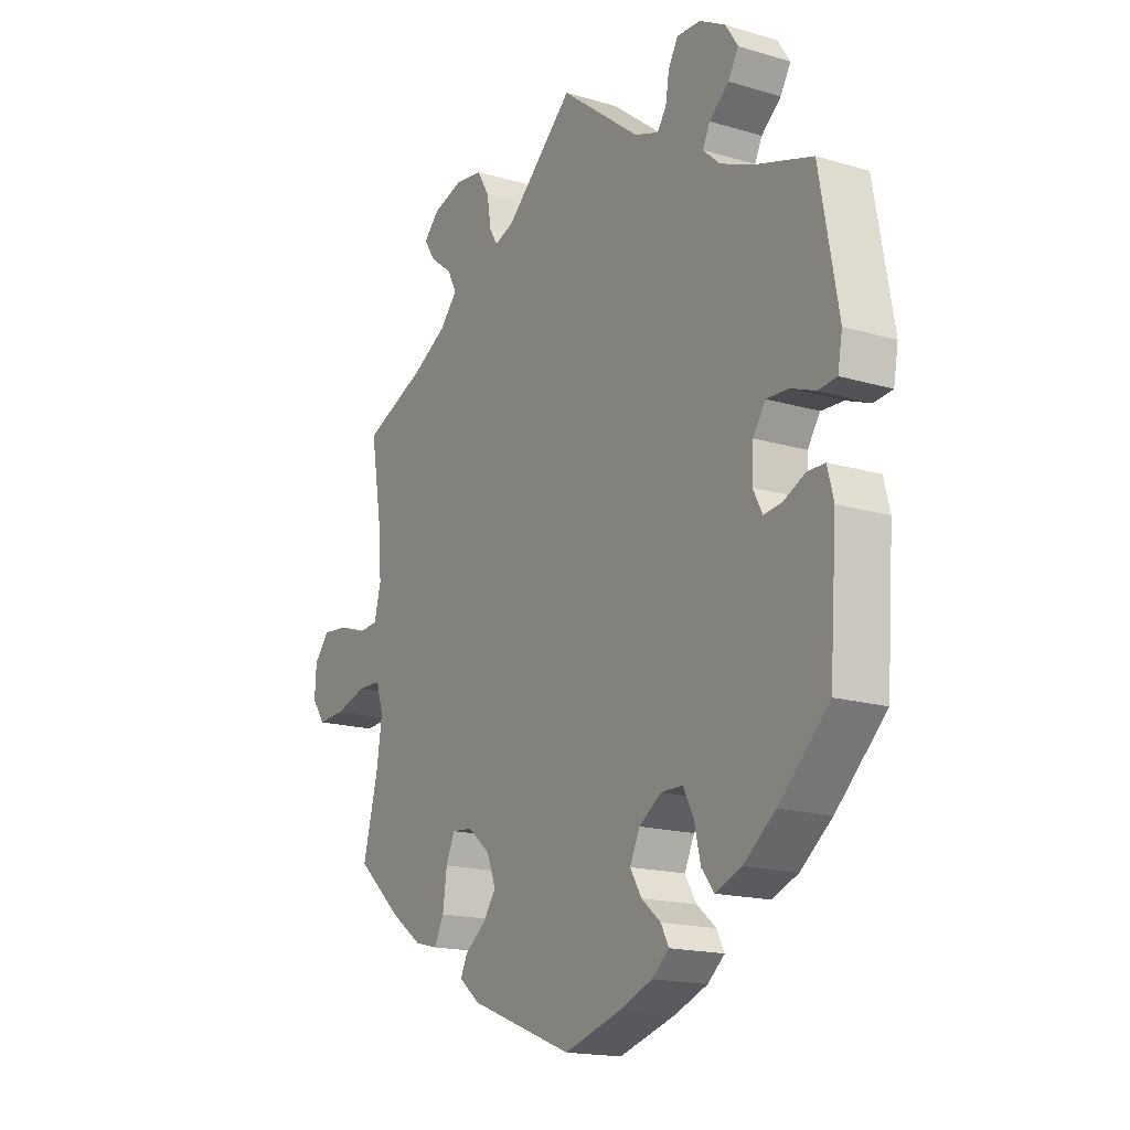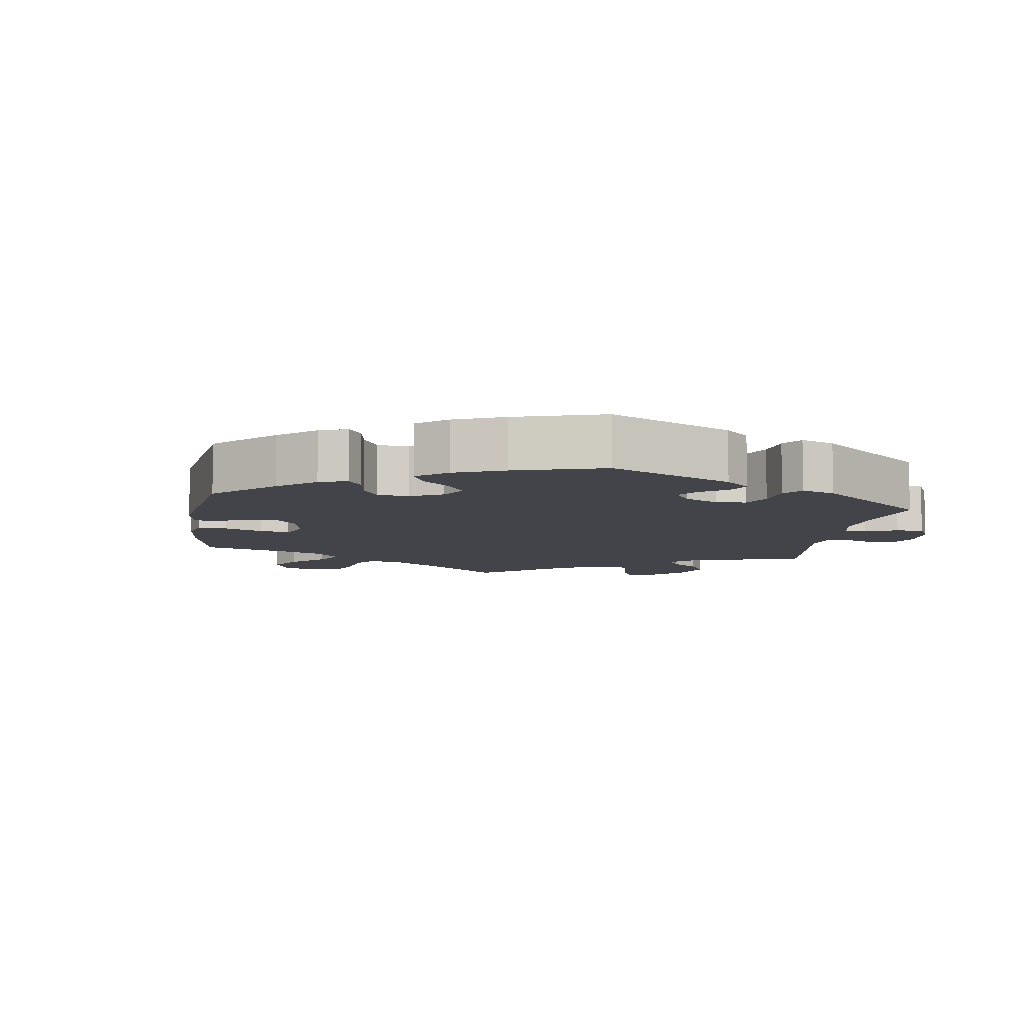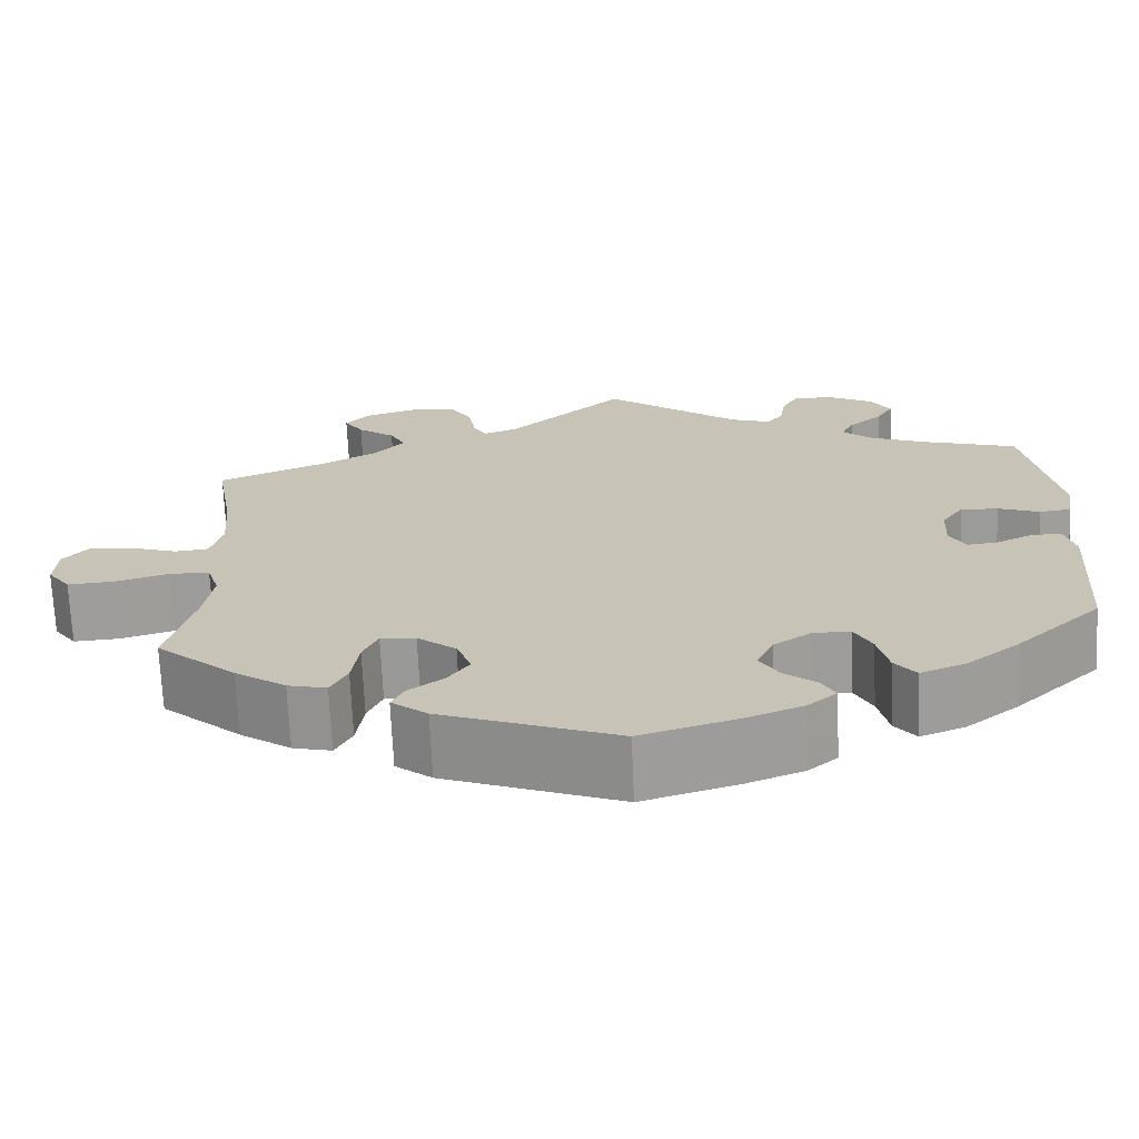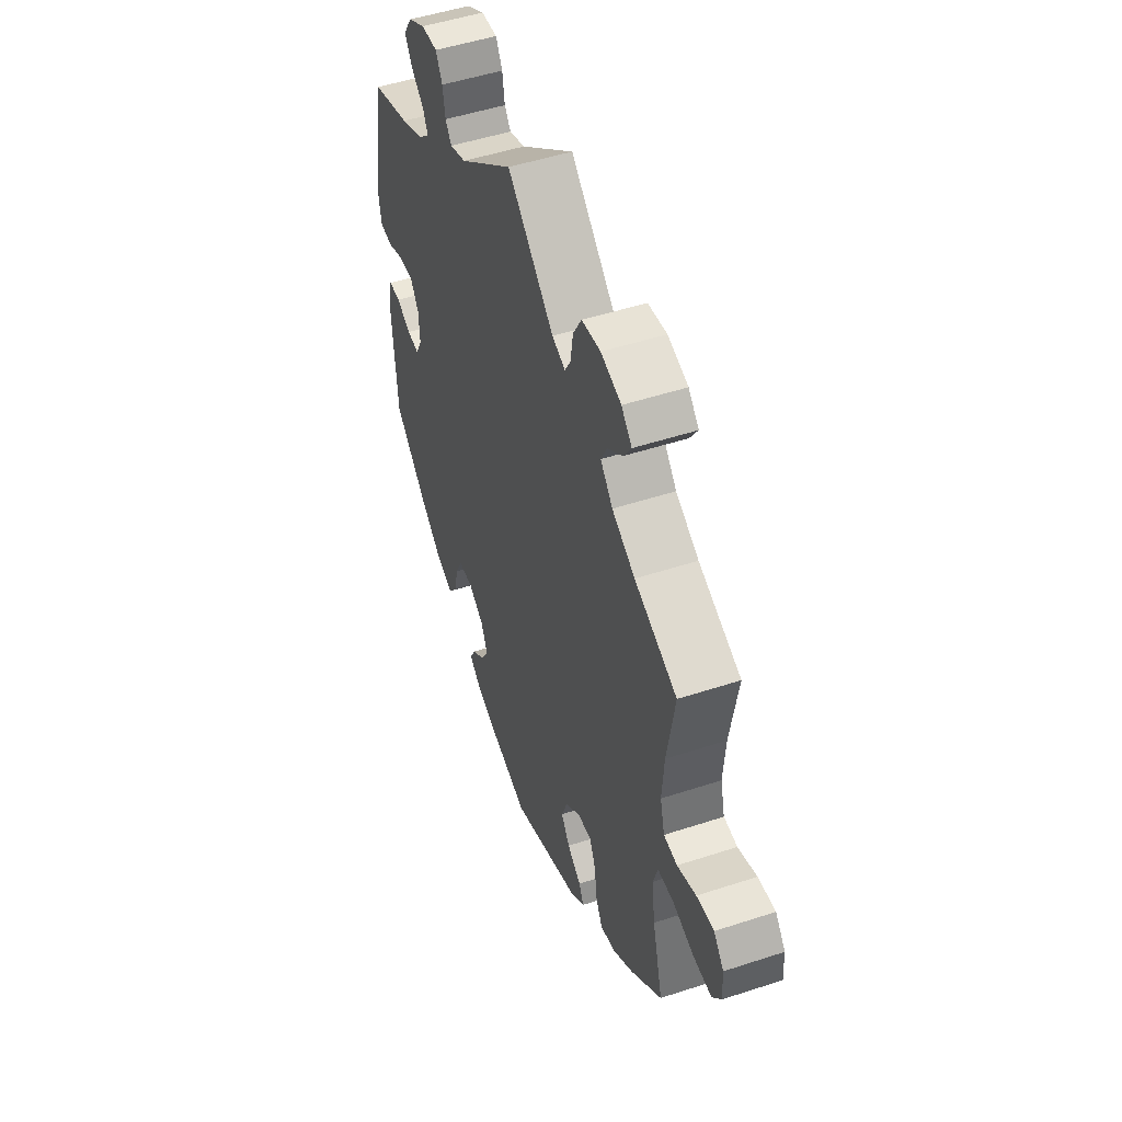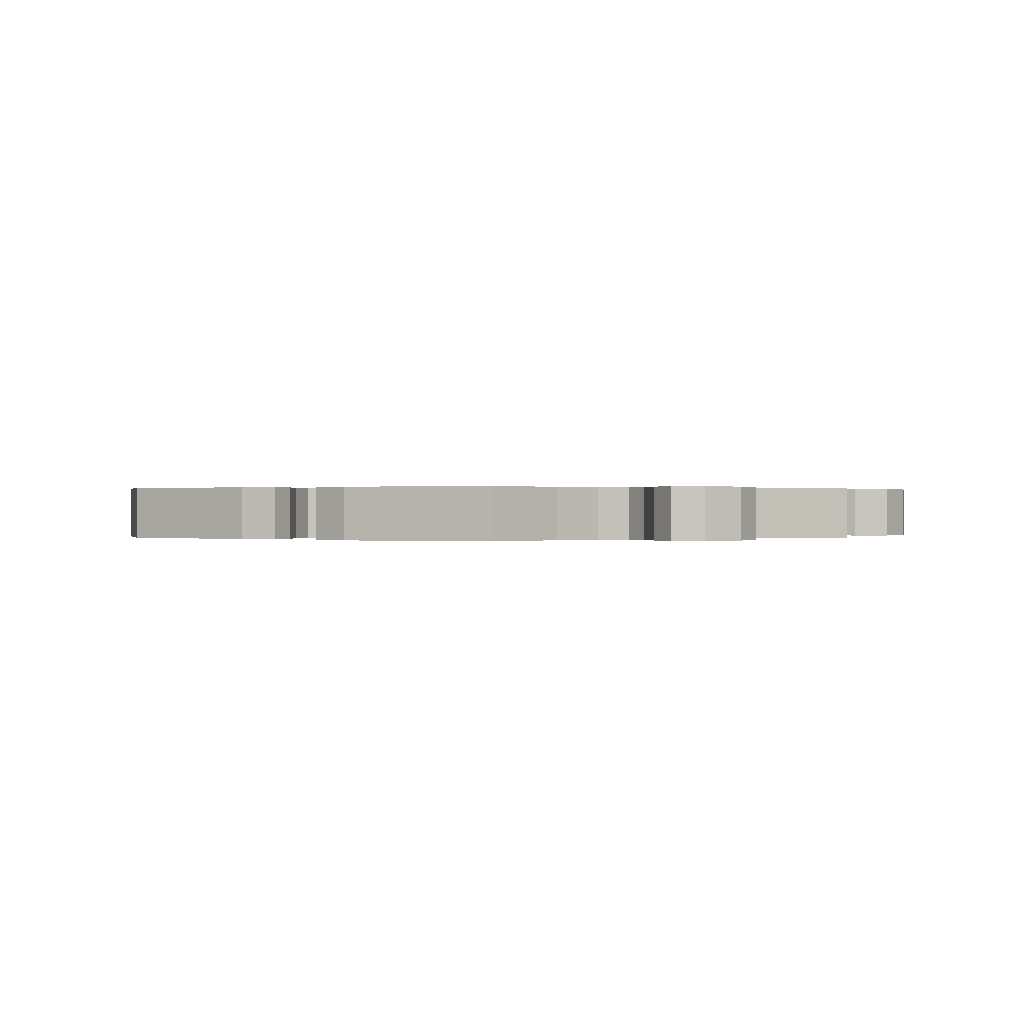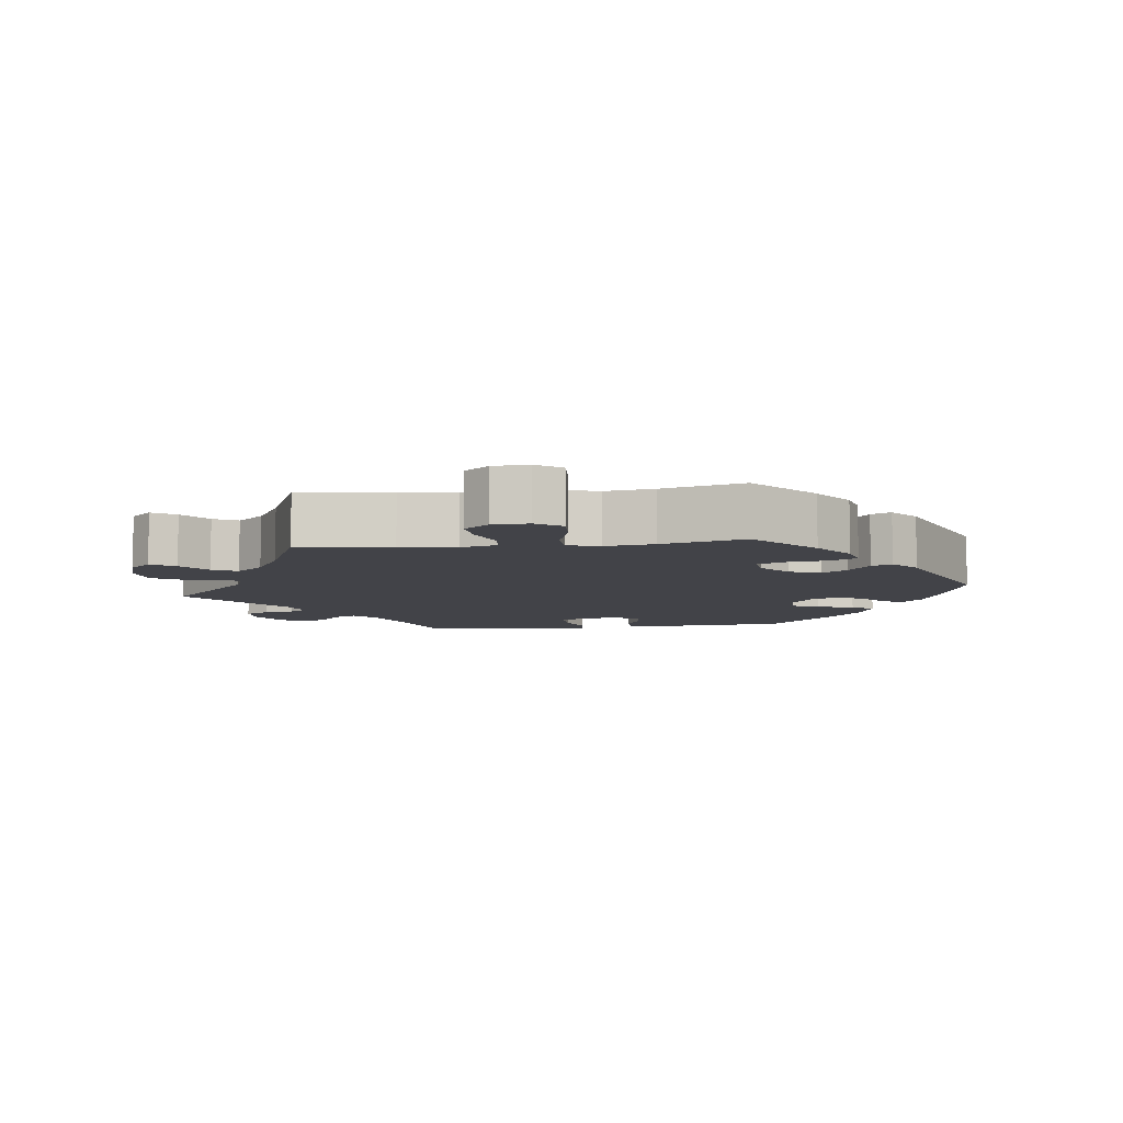
<metadata>
{"format":"obj","ext":"obj","renderer":"f3d","projection":"perspective","resolution":1024,"background":"white","views":[{"elev":-17.0,"azim":-120.9,"up":"+Z"},{"elev":-8.4,"azim":-128.7,"up":"+Y"},{"elev":-70.1,"azim":-177.4,"up":"+Z"},{"elev":50.0,"azim":70.1,"up":"+Z"},{"elev":0.2,"azim":-60.5,"up":"+Y"},{"elev":-7.6,"azim":97.0,"up":"+Y"}]}
</metadata>
<code>
v -0.39 0.07 0.324
v -0.326 0.07 0.351
v -0.293 0.07 0.381
v -0.307 0.07 0.41
v -0.345 0.07 0.442
v -0.365 0.07 0.476
v -0.341 0.07 0.513
v -0.291 0.07 0.541
v -0.245 0.07 0.543
v -0.226 0.07 0.509
v -0.219 0.07 0.465
v -0.201 0.07 0.441
v -0.155 0.07 0.457
v 0 0.07 0.578
v 0.133 0.07 0.457
v 0.171 0.07 0.443
v 0.187 0.07 0.47
v 0.195 0.07 0.52
v 0.219 0.07 0.561
v 0.273 0.07 0.568
v 0.331 0.07 0.55
v 0.361 0.07 0.519
v 0.339 0.07 0.485
v 0.296 0.07 0.452
v 0.278 0.07 0.417
v 0.313 0.07 0.378
v 0.379 0.07 0.341
v 0.501 0.07 0.29
v 0.479 0.07 0.159
v 0.473 0.07 0.079
v 0.486 0.07 0.028
v 0.525 0.07 0.024
v 0.579 0.07 0.043
v 0.629 0.07 0.048
v 0.658 0.07 0.013
v 0.661 0.07 -0.039
v 0.635 0.07 -0.075
v 0.582 0.07 -0.072
v 0.521 0.07 -0.054
v 0.475 0.07 -0.055
v 0.461 0.07 -0.1
v 0.471 0.07 -0.17
v 0.501 0.07 -0.288
v 0.41 0.07 -0.369
v 0.352 0.07 -0.41
v 0.308 0.07 -0.421
v 0.289 0.07 -0.384
v 0.281 0.07 -0.326
v 0.264 0.07 -0.287
v 0.224 0.07 -0.291
v 0.18 0.07 -0.327
v 0.163 0.07 -0.372
v 0.188 0.07 -0.408
v 0.228 0.07 -0.438
v 0.242 0.07 -0.467
v 0.201 0.07 -0.5
v 0.001 0.07 -0.578
v -0.109 0.07 -0.545
v -0.173 0.07 -0.52
v -0.206 0.07 -0.492
v -0.191 0.07 -0.463
v -0.154 0.07 -0.432
v -0.132 0.07 -0.395
v -0.151 0.07 -0.354
v -0.194 0.07 -0.325
v -0.236 0.07 -0.325
v -0.256 0.07 -0.364
v -0.268 0.07 -0.417
v -0.292 0.07 -0.448
v -0.343 0.07 -0.428
v -0.404 0.07 -0.38
v -0.501 0.07 -0.288
v -0.515 0.07 -0.094
v -0.503 0.07 -0.047
v -0.469 0.07 -0.047
v -0.427 0.07 -0.067
v -0.392 0.07 -0.071
v -0.374 0.07 -0.036
v -0.377 0.07 0.017
v -0.401 0.07 0.053
v -0.444 0.07 0.051
v -0.491 0.07 0.033
v -0.527 0.07 0.037
v -0.536 0.07 0.087
v -0.5 0.07 0.289
v -0.39 0 0.324
v -0.326 0 0.351
v -0.293 0 0.381
v -0.307 0 0.41
v -0.345 0 0.442
v -0.365 0 0.476
v -0.341 0 0.513
v -0.291 0 0.541
v -0.245 0 0.543
v -0.226 0 0.509
v -0.219 0 0.465
v -0.201 0 0.441
v -0.155 0 0.457
v 0 0 0.578
v 0.133 0 0.457
v 0.171 0 0.443
v 0.187 0 0.47
v 0.195 0 0.52
v 0.219 0 0.561
v 0.273 0 0.568
v 0.331 0 0.55
v 0.361 0 0.519
v 0.339 0 0.485
v 0.296 0 0.452
v 0.278 0 0.417
v 0.313 0 0.378
v 0.379 0 0.341
v 0.501 0 0.29
v 0.479 0 0.159
v 0.473 0 0.079
v 0.486 0 0.028
v 0.525 0 0.024
v 0.579 0 0.043
v 0.629 0 0.048
v 0.658 0 0.013
v 0.661 0 -0.039
v 0.635 0 -0.075
v 0.582 0 -0.072
v 0.521 0 -0.054
v 0.475 0 -0.055
v 0.461 0 -0.1
v 0.471 0 -0.17
v 0.501 0 -0.288
v 0.41 0 -0.369
v 0.352 0 -0.41
v 0.308 0 -0.421
v 0.289 0 -0.384
v 0.281 0 -0.326
v 0.264 0 -0.287
v 0.224 0 -0.291
v 0.18 0 -0.327
v 0.163 0 -0.372
v 0.188 0 -0.408
v 0.228 0 -0.438
v 0.242 0 -0.467
v 0.201 0 -0.5
v 0.001 0 -0.578
v -0.109 0 -0.545
v -0.173 0 -0.52
v -0.206 0 -0.492
v -0.191 0 -0.463
v -0.154 0 -0.432
v -0.132 0 -0.395
v -0.151 0 -0.354
v -0.194 0 -0.325
v -0.236 0 -0.325
v -0.256 0 -0.364
v -0.268 0 -0.417
v -0.292 0 -0.448
v -0.343 0 -0.428
v -0.404 0 -0.38
v -0.501 0 -0.288
v -0.515 0 -0.094
v -0.503 0 -0.047
v -0.469 0 -0.047
v -0.427 0 -0.067
v -0.392 0 -0.071
v -0.374 0 -0.036
v -0.377 0 0.017
v -0.401 0 0.053
v -0.444 0 0.051
v -0.491 0 0.033
v -0.527 0 0.037
v -0.536 0 0.087
v -0.5 0 0.289
f 84 85 1
f 81 82 83 84
f 80 81 84 1
f 79 80 1 2
f 78 79 2 3
f 73 74 75 76
f 73 76 77
f 72 73 77
f 71 72 77 78
f 67 68 69 70
f 66 67 70 71
f 59 60 61 62
f 59 62 63
f 58 59 63
f 57 58 63
f 56 57 63 64
f 53 54 55 56
f 52 53 56 64
f 45 46 47 48
f 45 48 49
f 42 43 44 45
f 41 42 45 49
f 40 41 49 50
f 36 37 38 39
f 36 39 40
f 35 36 40
f 32 33 34 35
f 32 35 40
f 31 32 40 50
f 27 28 29
f 26 27 29 30
f 25 26 30 31
f 21 22 23 24
f 21 24 25
f 20 21 25
f 17 18 19 20
f 16 17 20 25
f 13 14 15
f 12 13 15 16
f 8 9 10 11
f 8 11 12
f 7 8 12
f 4 5 6 7
f 3 4 7 12
f 66 71 78 3
f 51 52 64 65
f 31 50 51 65
f 25 31 65 66
f 16 25 66
f 3 12 16 66
f 86 170 169
f 169 168 167 166
f 86 169 166 165
f 87 86 165 164
f 88 87 164 163
f 161 160 159 158
f 162 161 158
f 162 158 157
f 163 162 157 156
f 155 154 153 152
f 156 155 152 151
f 147 146 145 144
f 148 147 144
f 148 144 143
f 148 143 142
f 149 148 142 141
f 141 140 139 138
f 149 141 138 137
f 133 132 131 130
f 134 133 130
f 130 129 128 127
f 134 130 127 126
f 135 134 126 125
f 124 123 122 121
f 125 124 121
f 125 121 120
f 120 119 118 117
f 125 120 117
f 135 125 117 116
f 114 113 112
f 115 114 112 111
f 116 115 111 110
f 109 108 107 106
f 110 109 106
f 110 106 105
f 105 104 103 102
f 110 105 102 101
f 100 99 98
f 101 100 98 97
f 96 95 94 93
f 97 96 93
f 97 93 92
f 92 91 90 89
f 97 92 89 88
f 88 163 156 151
f 150 149 137 136
f 150 136 135 116
f 151 150 116 110
f 151 110 101
f 151 101 97 88
f 1 86 87 2
f 2 87 88 3
f 3 88 89 4
f 4 89 90 5
f 5 90 91 6
f 6 91 92 7
f 7 92 93 8
f 8 93 94 9
f 9 94 95 10
f 10 95 96 11
f 11 96 97 12
f 12 97 98 13
f 13 98 99 14
f 14 99 100 15
f 15 100 101 16
f 16 101 102 17
f 17 102 103 18
f 18 103 104 19
f 19 104 105 20
f 20 105 106 21
f 21 106 107 22
f 22 107 108 23
f 23 108 109 24
f 24 109 110 25
f 25 110 111 26
f 26 111 112 27
f 27 112 113 28
f 28 113 114 29
f 29 114 115 30
f 30 115 116 31
f 31 116 117 32
f 32 117 118 33
f 33 118 119 34
f 34 119 120 35
f 35 120 121 36
f 36 121 122 37
f 37 122 123 38
f 38 123 124 39
f 39 124 125 40
f 40 125 126 41
f 41 126 127 42
f 42 127 128 43
f 43 128 129 44
f 44 129 130 45
f 45 130 131 46
f 46 131 132 47
f 47 132 133 48
f 48 133 134 49
f 49 134 135 50
f 50 135 136 51
f 51 136 137 52
f 52 137 138 53
f 53 138 139 54
f 54 139 140 55
f 55 140 141 56
f 56 141 142 57
f 57 142 143 58
f 58 143 144 59
f 59 144 145 60
f 60 145 146 61
f 61 146 147 62
f 62 147 148 63
f 63 148 149 64
f 64 149 150 65
f 65 150 151 66
f 66 151 152 67
f 67 152 153 68
f 68 153 154 69
f 69 154 155 70
f 70 155 156 71
f 71 156 157 72
f 72 157 158 73
f 73 158 159 74
f 74 159 160 75
f 75 160 161 76
f 76 161 162 77
f 77 162 163 78
f 78 163 164 79
f 79 164 165 80
f 80 165 166 81
f 81 166 167 82
f 82 167 168 83
f 83 168 169 84
f 84 169 170 85
f 85 170 86 1

</code>
